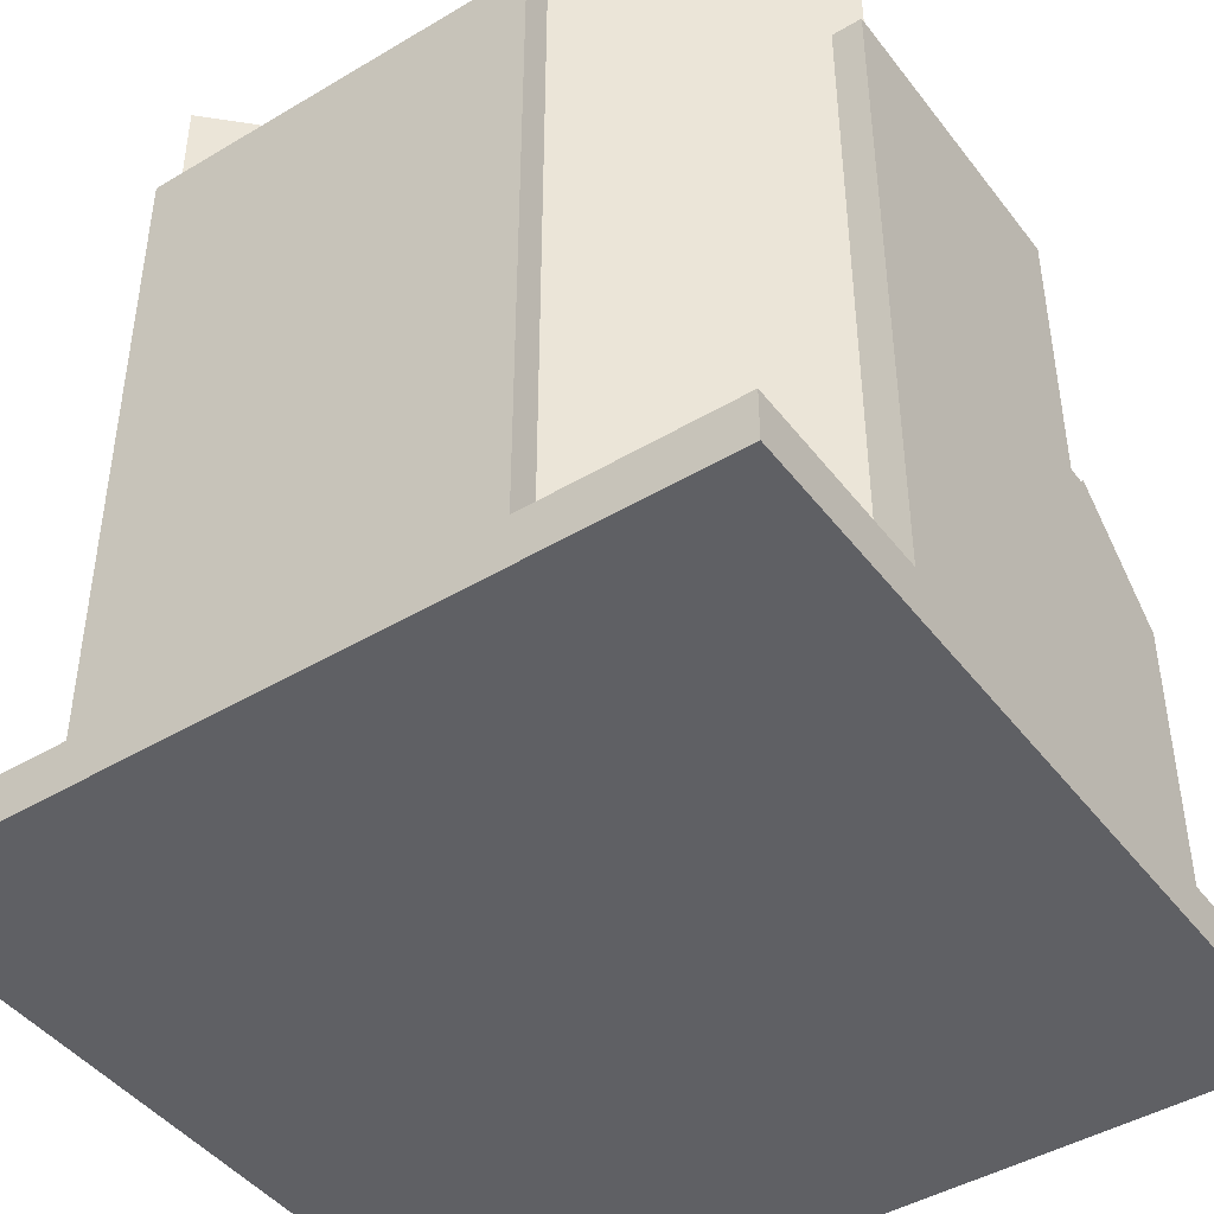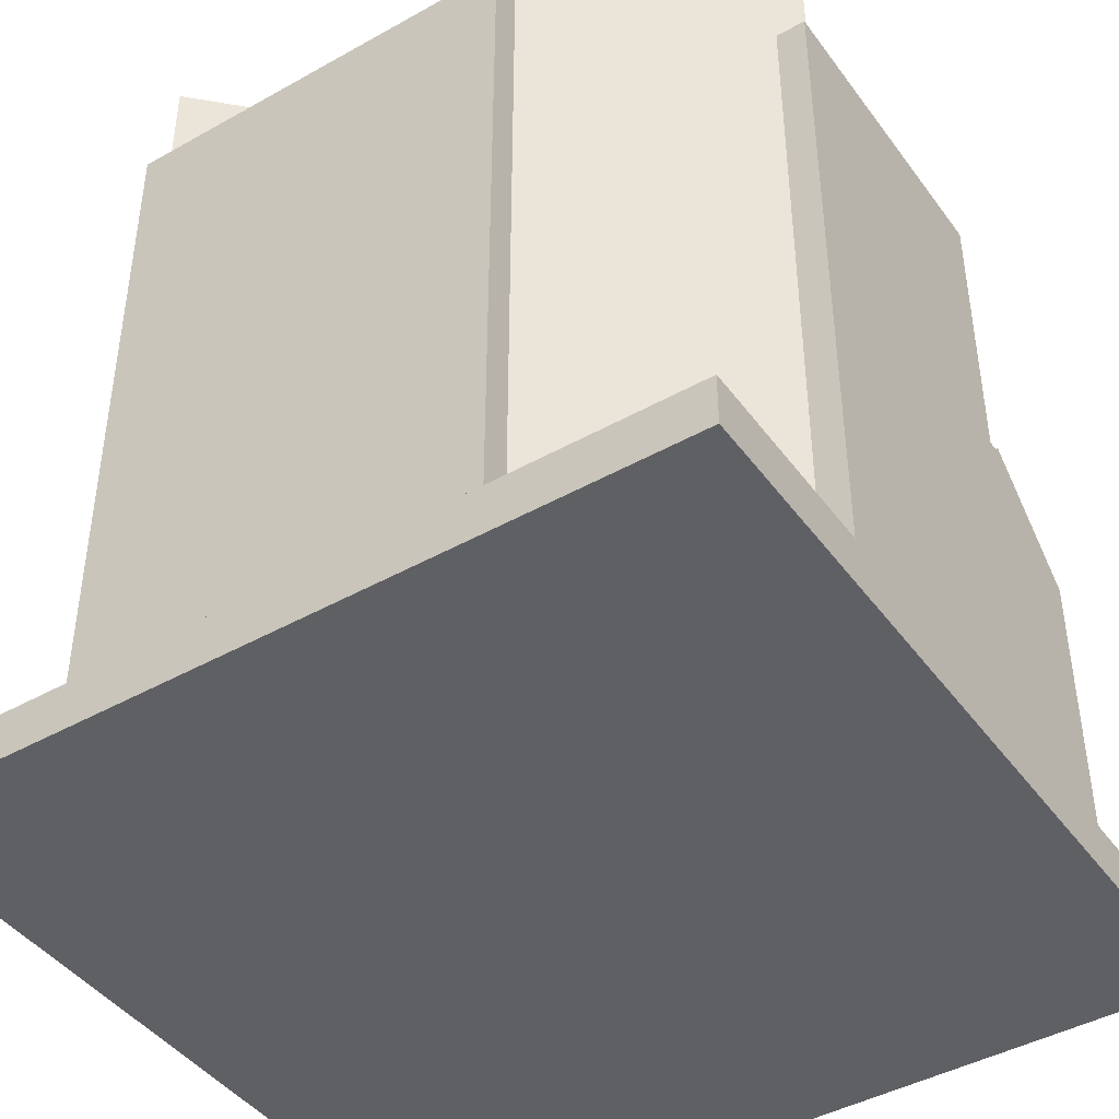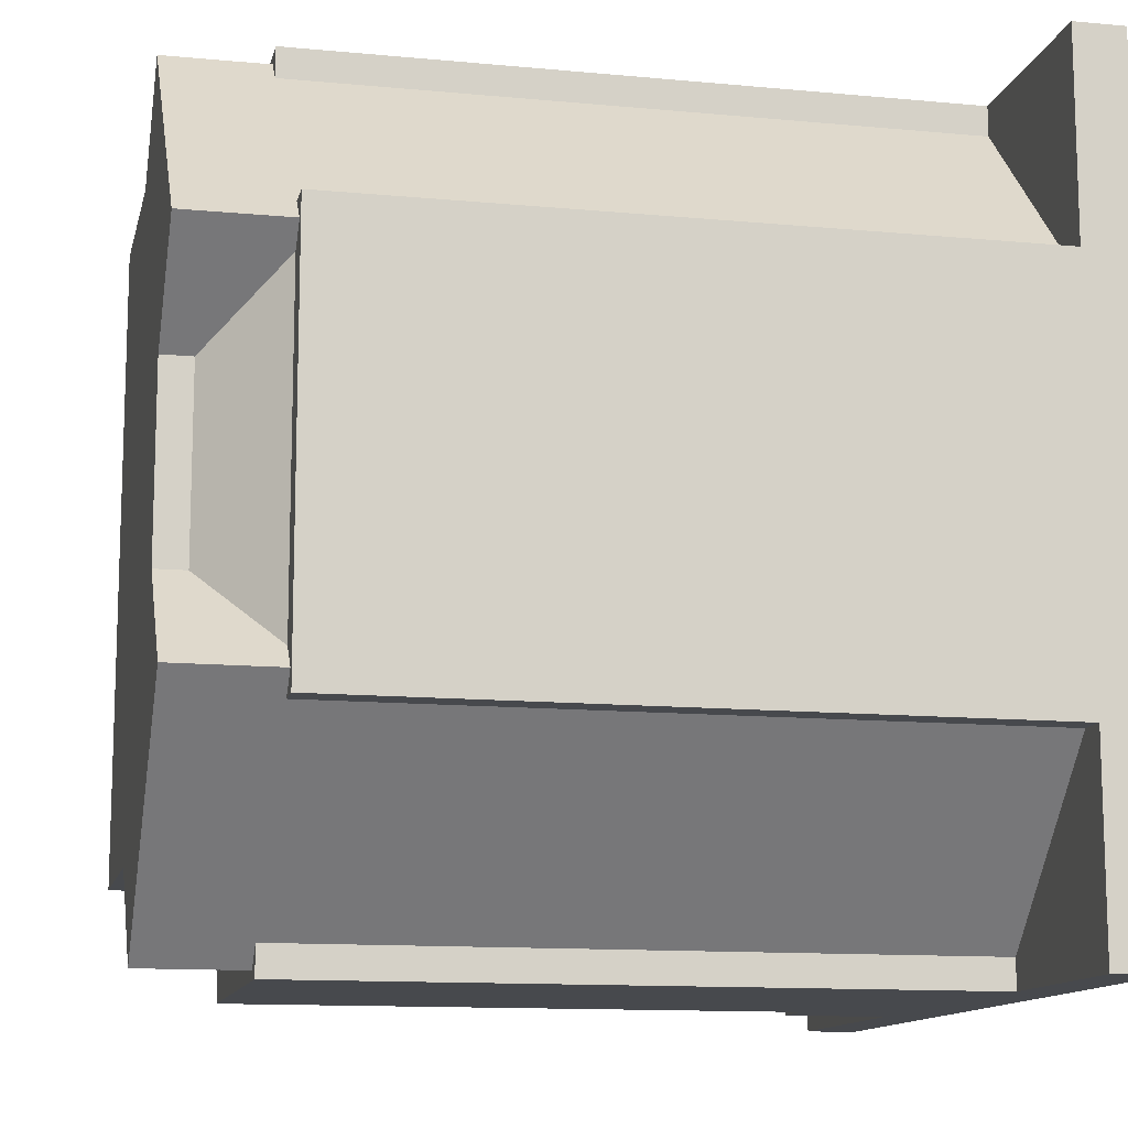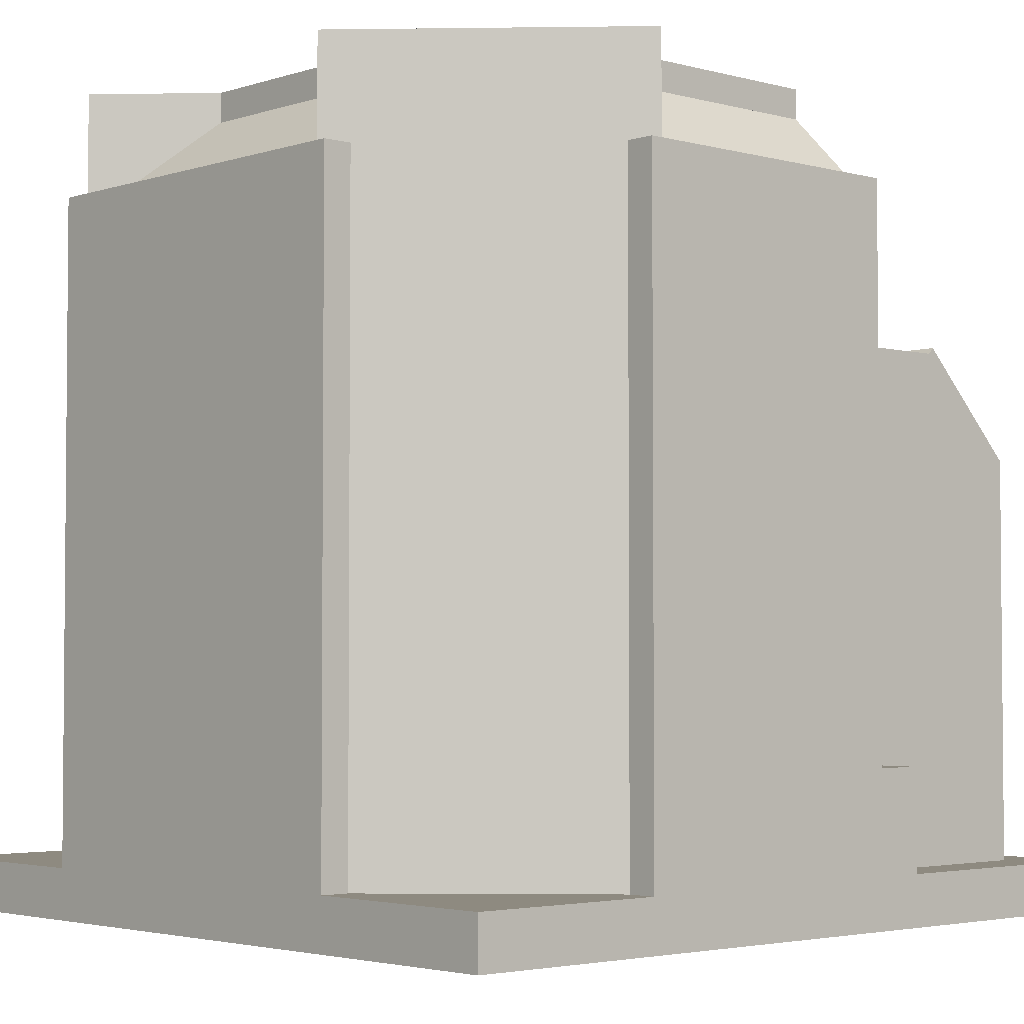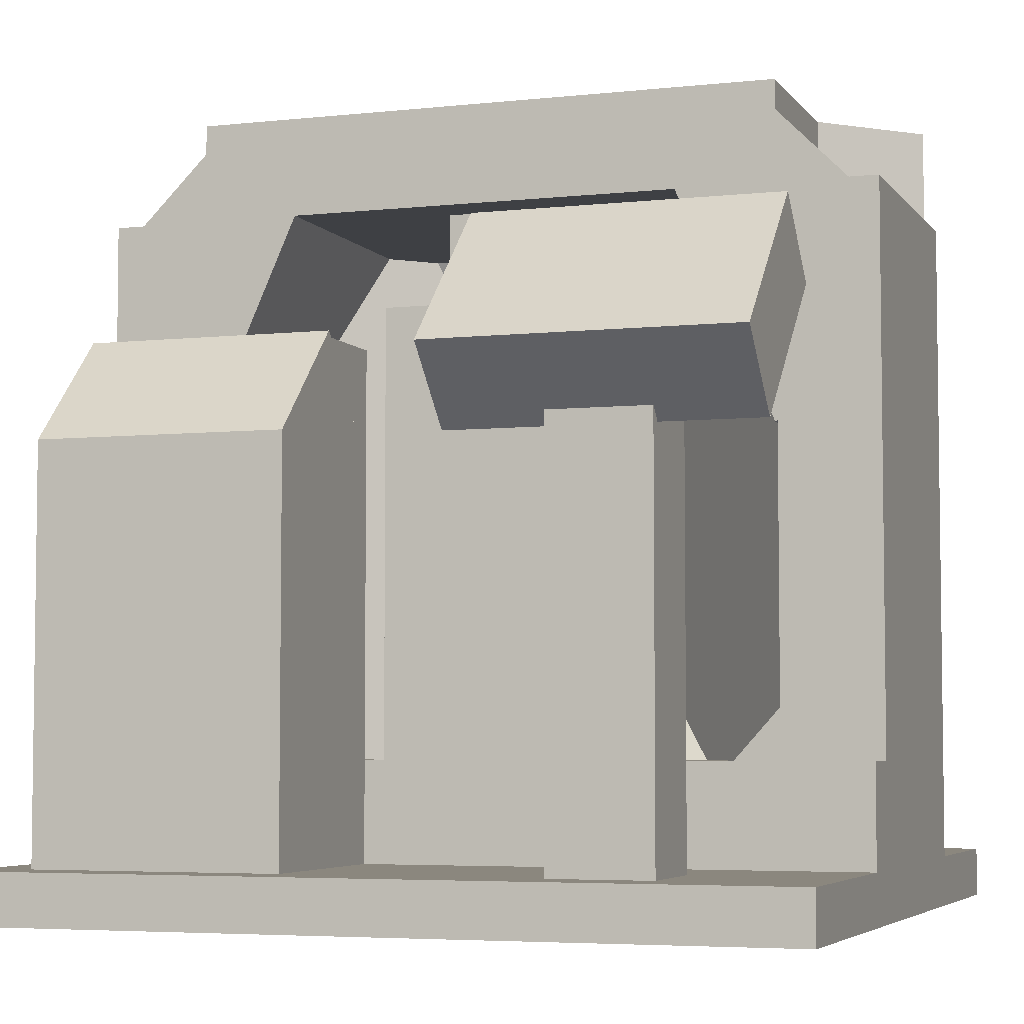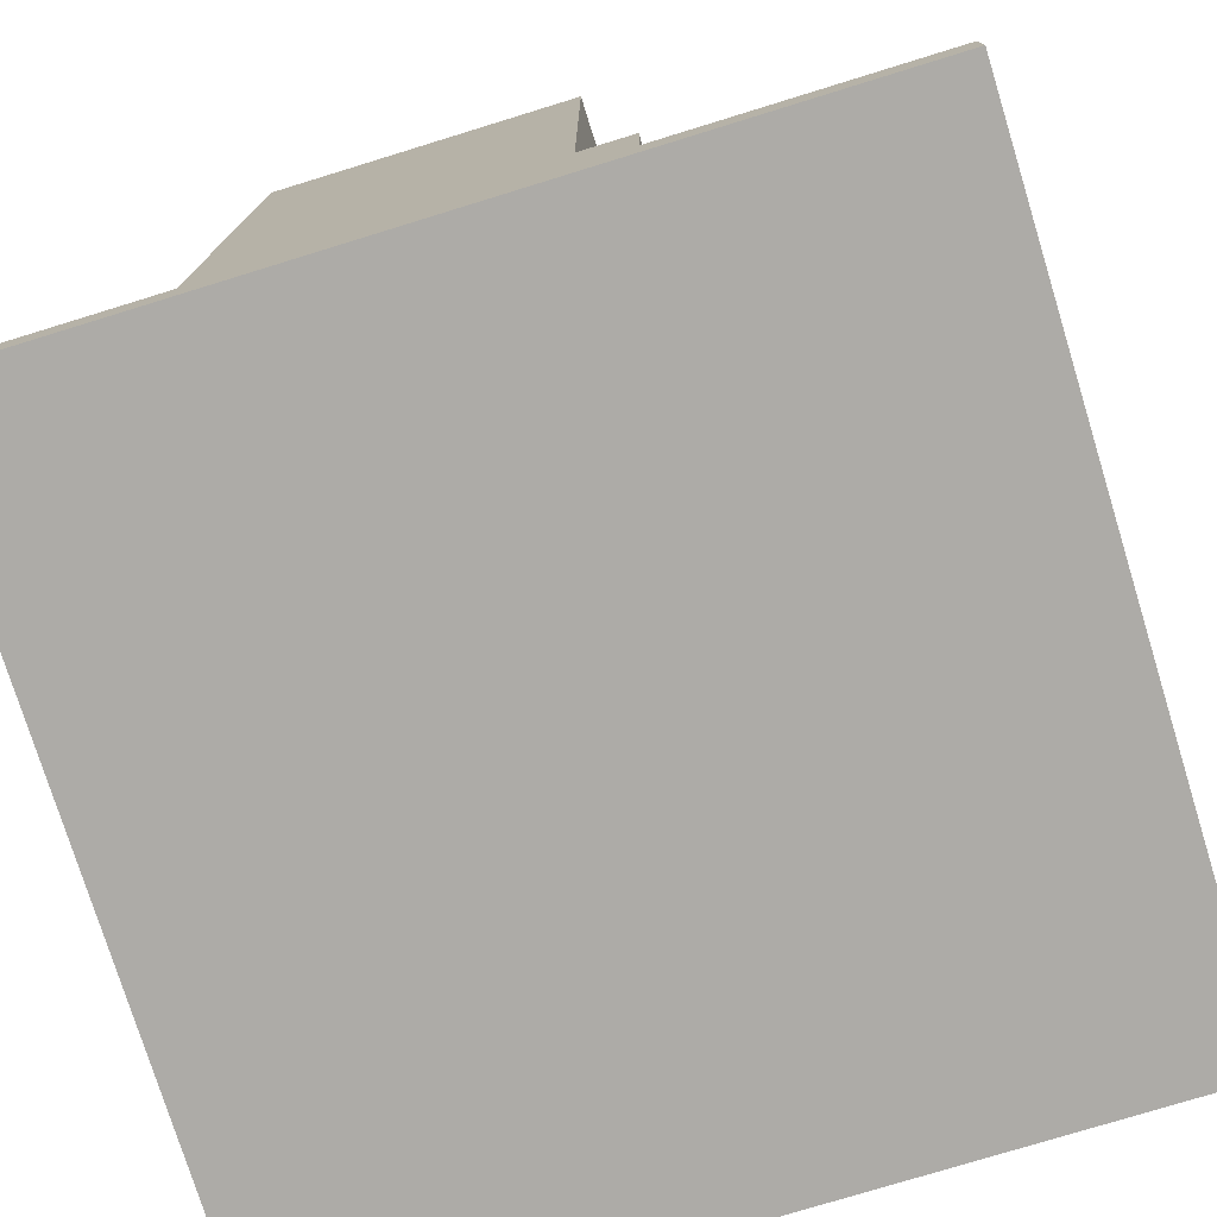
<metadata>
{"format":"obj","ext":"obj","renderer":"f3d","projection":"perspective","resolution":1024,"background":"white","views":[{"elev":-44.5,"azim":-55.2,"up":"+Y"},{"elev":-43.6,"azim":-56.5,"up":"+Y"},{"elev":-12.4,"azim":-102.5,"up":"+Z"},{"elev":-3.2,"azim":-42.5,"up":"+Y"},{"elev":-4.9,"azim":109.2,"up":"+Y"},{"elev":-76.4,"azim":17.1,"up":"+Y"}]}
</metadata>
<code>
o t
v 0.1875 0.06249 0.5
v 0.1875 0.06249 -0.5
v 0.1875 0.1875 -0.5
v 0.1875 0.1875 0.5
v 0.125 0.06249 -0.5
v 0.125 0.06249 0.5
v 0.125 0.1875 0.5
v 0.125 0.1875 -0.5
f 1 2 3 4
f 5 6 7 8
f 4 3 8 7
f 6 5 2 1
f 6 1 4 7
f 2 5 8 3
o n
v -0.375 0.7866 0.25
v -0.375 0.7866 -0.25
v -0.2866 0.875 -0.25
v -0.2866 0.875 0.25
v -0.4634 0.875 -0.25
v -0.4634 0.875 0.25
v -0.375 0.9634 0.25
v -0.375 0.9634 -0.25
f 9 10 11 12
f 13 14 15 16
f 12 11 16 15
f 14 13 10 9
f 14 9 12 15
f 10 13 16 11
o y
v 0.3125 0.5625 0.4375
v 0.3125 0.5625 0.125
v 0.3125 0.6875 0.125
v 0.3125 0.6875 0.4375
v 0.1875 0.5625 0.125
v 0.1875 0.5625 0.4375
v 0.1875 0.6875 0.4375
v 0.1875 0.6875 0.125
f 17 18 19 20
f 21 22 23 24
f 20 19 24 23
f 22 21 18 17
f 22 17 20 23
f 18 21 24 19
o v
v 0.4215 0.5557 -0.0625
v 0.4215 0.5557 -0.4375
v 0.5083 0.6456 -0.4375
v 0.5083 0.6456 -0.0625
v 0.2417 0.7294 -0.4375
v 0.2417 0.7294 -0.0625
v 0.3285 0.8193 -0.0625
v 0.3285 0.8193 -0.4375
f 25 26 27 28
f 29 30 31 32
f 28 27 32 31
f 30 29 26 25
f 30 25 28 31
f 26 29 32 27
o p
v 0.125 0.02238 0.2542
v 0.125 0.0642 0.2077
v 0.125 0.25 0.375
v 0.125 0.2082 0.4214
v -0.25 0.0642 0.2077
v -0.25 0.02238 0.2542
v -0.25 0.2082 0.4214
v -0.25 0.25 0.375
f 33 34 35 36
f 37 38 39 40
f 36 35 40 39
f 38 37 34 33
f 38 33 36 39
f 34 37 40 35
o j
v 0.125 0.6403 0.4913
v 0.125 0.5895 0.3771
v 0.125 0.875 0.25
v 0.125 0.9258 0.3642
v -0.25 0.5895 0.3771
v -0.25 0.6403 0.4913
v -0.25 0.9258 0.3642
v -0.25 0.875 0.25
f 41 42 43 44
f 45 46 47 48
f 44 43 48 47
f 46 45 42 41
f 46 41 44 47
f 42 45 48 43
o w
v 0.4375 0.06249 0.4375
v 0.4375 0.06249 0.125
v 0.4375 0.5625 0.125
v 0.4375 0.5625 0.4375
v 0.1875 0.06249 0.125
v 0.1875 0.06249 0.4375
v 0.1875 0.5625 0.4375
v 0.1875 0.5625 0.125
f 49 50 51 52
f 53 54 55 56
f 52 51 56 55
f 54 53 50 49
f 54 49 52 55
f 50 53 56 51
o x
v 0.3491 0.4741 0.4375
v 0.3491 0.4741 0.125
v 0.4375 0.5625 0.125
v 0.4375 0.5625 0.4375
v 0.2165 0.6067 0.125
v 0.2165 0.6067 0.4375
v 0.3049 0.6951 0.4375
v 0.3049 0.6951 0.125
f 57 58 59 60
f 61 62 63 64
f 60 59 64 63
f 62 61 58 57
f 62 57 60 63
f 58 61 64 59
o o
v 0.125 0.0642 -0.2077
v 0.125 0.02238 -0.2542
v 0.125 0.2082 -0.4214
v 0.125 0.25 -0.375
v -0.25 0.02238 -0.2542
v -0.25 0.0642 -0.2077
v -0.25 0.25 -0.375
v -0.25 0.2082 -0.4214
f 65 66 67 68
f 69 70 71 72
f 68 67 72 71
f 70 69 66 65
f 70 65 68 71
f 66 69 72 67
o u
v 0.4375 0.06249 -0.1875
v 0.4375 0.06249 -0.3125
v 0.4375 0.6875 -0.3125
v 0.4375 0.6875 -0.1875
v 0.3125 0.06249 -0.3125
v 0.3125 0.06249 -0.1875
v 0.3125 0.6875 -0.1875
v 0.3125 0.6875 -0.3125
f 73 74 75 76
f 77 78 79 80
f 76 75 80 79
f 78 77 74 73
f 78 73 76 79
f 74 77 80 75
o i
v 0.125 0.875 0.375
v 0.125 0.875 -0.375
v 0.125 1 -0.375
v 0.125 1 0.375
v -0.25 0.875 -0.375
v -0.25 0.875 0.375
v -0.25 1 0.375
v -0.25 1 -0.375
f 81 82 83 84
f 85 86 87 88
f 84 83 88 87
f 86 85 82 81
f 86 81 84 87
f 82 85 88 83
o k
v -0.3567 0.06249 -0.09153
v -0.09153 0.06249 -0.3567
v -0.09153 1 -0.3567
v -0.3567 1 -0.09153
v -0.2241 0.06249 -0.4893
v -0.4893 0.06249 -0.2241
v -0.4893 1 -0.2241
v -0.2241 1 -0.4893
f 89 90 91 92
f 93 94 95 96
f 92 91 96 95
f 94 93 90 89
f 94 89 92 95
f 90 93 96 91
o f
v 0.125 0.875 -0.2866
v 0.125 0.7866 -0.375
v 0.125 0.875 -0.4634
v 0.125 0.9634 -0.375
v -0.25 0.7866 -0.375
v -0.25 0.875 -0.2866
v -0.25 0.9634 -0.375
v -0.25 0.875 -0.4634
f 97 98 99 100
f 101 102 103 104
f 100 99 104 103
f 102 101 98 97
f 102 97 100 103
f 98 101 104 99
o g
v 0.125 0.5873 -0.3721
v 0.125 0.6362 -0.4872
v 0.125 0.9238 -0.3651
v 0.125 0.875 -0.25
v -0.25 0.6362 -0.4872
v -0.25 0.5873 -0.3721
v -0.25 0.875 -0.25
v -0.25 0.9238 -0.3651
f 105 106 107 108
f 109 110 111 112
f 108 107 112 111
f 110 109 106 105
f 110 105 108 111
f 106 109 112 107
o d
v -0.3771 0.5895 0.25
v -0.3771 0.5895 -0.25
v -0.25 0.875 -0.25
v -0.25 0.875 0.25
v -0.4913 0.6403 -0.25
v -0.4913 0.6403 0.25
v -0.3642 0.9258 0.25
v -0.3642 0.9258 -0.25
f 113 114 115 116
f 117 118 119 120
f 116 115 120 119
f 118 117 114 113
f 118 113 116 119
f 114 117 120 115
o l
v -0.09153 0.06249 0.3567
v -0.3567 0.06249 0.09153
v -0.3567 1 0.09153
v -0.09153 1 0.3567
v -0.4893 0.06249 0.2241
v -0.2241 0.06249 0.4893
v -0.2241 1 0.4893
v -0.4893 1 0.2241
f 121 122 123 124
f 125 126 127 128
f 124 123 128 127
f 126 125 122 121
f 126 121 124 127
f 122 125 128 123
o b
v -0.375 0.06249 0.25
v -0.375 0.06249 -0.25
v -0.375 0.875 -0.25
v -0.375 0.875 0.25
v -0.5 0.06249 -0.25
v -0.5 0.06249 0.25
v -0.5 0.875 0.25
v -0.5 0.875 -0.25
f 129 130 131 132
f 133 134 135 136
f 132 131 136 135
f 134 133 130 129
f 134 129 132 135
f 130 133 136 131
o e
v 0.125 0.06249 -0.375
v 0.125 0.06249 -0.5
v 0.125 0.875 -0.5
v 0.125 0.875 -0.375
v -0.25 0.06249 -0.5
v -0.25 0.06249 -0.375
v -0.25 0.875 -0.375
v -0.25 0.875 -0.5
f 137 138 139 140
f 141 142 143 144
f 140 139 144 143
f 142 141 138 137
f 142 137 140 143
f 138 141 144 139
o srot
v 0.125 0.1875 0.125
v 0.125 0.1875 -0.125
v 0.125 0.75 -0.125
v 0.125 0.75 0.125
v -0.125 0.1875 -0.125
v -0.125 0.1875 0.125
v -0.125 0.75 0.125
v -0.125 0.75 -0.125
f 145 146 147 148
f 149 150 151 152
f 148 147 152 151
f 150 149 146 145
f 150 145 148 151
f 146 149 152 147
o rrot
v 0.0625 0.06249 0.0625
v 0.0625 0.06249 -0.0625
v 0.0625 0.875 -0.0625
v 0.0625 0.875 0.0625
v -0.0625 0.06249 -0.0625
v -0.0625 0.06249 0.0625
v -0.0625 0.875 0.0625
v -0.0625 0.875 -0.0625
f 153 154 155 156
f 157 158 159 160
f 156 155 160 159
f 158 157 154 153
f 158 153 156 159
f 154 157 160 155
o h
v 0.125 0.06249 0.5
v 0.125 0.06249 0.375
v 0.125 0.875 0.375
v 0.125 0.875 0.5
v -0.25 0.06249 0.375
v -0.25 0.06249 0.5
v -0.25 0.875 0.5
v -0.25 0.875 0.375
f 161 162 163 164
f 165 166 167 168
f 164 163 168 167
f 166 165 162 161
f 166 161 164 167
f 162 165 168 163
o q
v -0.1665 0.04584 0.25
v -0.1665 0.04584 -0.25
v -0.3869 0.3492 -0.25
v -0.3869 0.3492 0.25
v -0.2171 0.009107 -0.25
v -0.2171 0.009107 0.25
v -0.4375 0.3125 0.25
v -0.4375 0.3125 -0.25
f 169 170 171 172
f 173 174 175 176
f 172 171 176 175
f 174 173 170 169
f 174 169 172 175
f 170 173 176 171
o c
v -0.25 0.875 0.25
v -0.25 0.875 -0.25
v -0.25 1 -0.25
v -0.25 1 0.25
v -0.375 0.875 -0.25
v -0.375 0.875 0.25
v -0.375 1 0.25
v -0.375 1 -0.25
f 177 178 179 180
f 181 182 183 184
f 180 179 184 183
f 182 181 178 177
f 182 177 180 183
f 178 181 184 179
o a
v 0.5 -1.2e-05 0.5
v 0.5 -1.2e-05 -0.5
v 0.5 0.06249 -0.5
v 0.5 0.06249 0.5
v -0.5 -1.2e-05 -0.5
v -0.5 -1.2e-05 0.5
v -0.5 0.06249 0.5
v -0.5 0.06249 -0.5
f 185 186 187 188
f 189 190 191 192
f 188 187 192 191
f 190 189 186 185
f 190 185 188 191
f 186 189 192 187
o m
v 0.125 0.875 0.4634
v 0.125 0.7866 0.375
v 0.125 0.875 0.2866
v 0.125 0.9634 0.375
v -0.25 0.7866 0.375
v -0.25 0.875 0.4634
v -0.25 0.9634 0.375
v -0.25 0.875 0.2866
f 193 194 195 196
f 197 198 199 200
f 196 195 200 199
f 198 197 194 193
f 198 193 196 199
f 194 197 200 195

</code>
